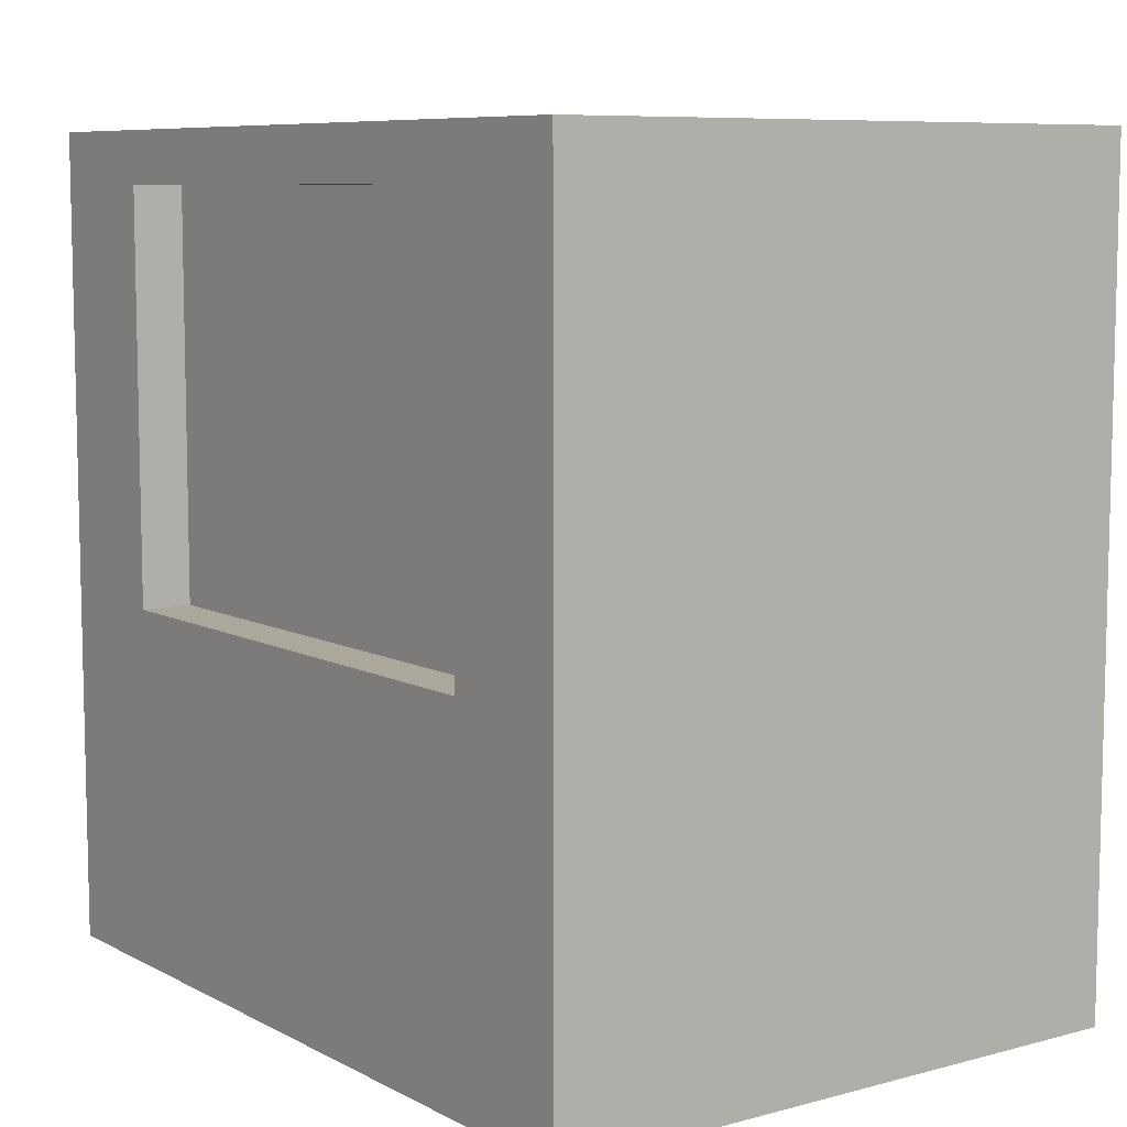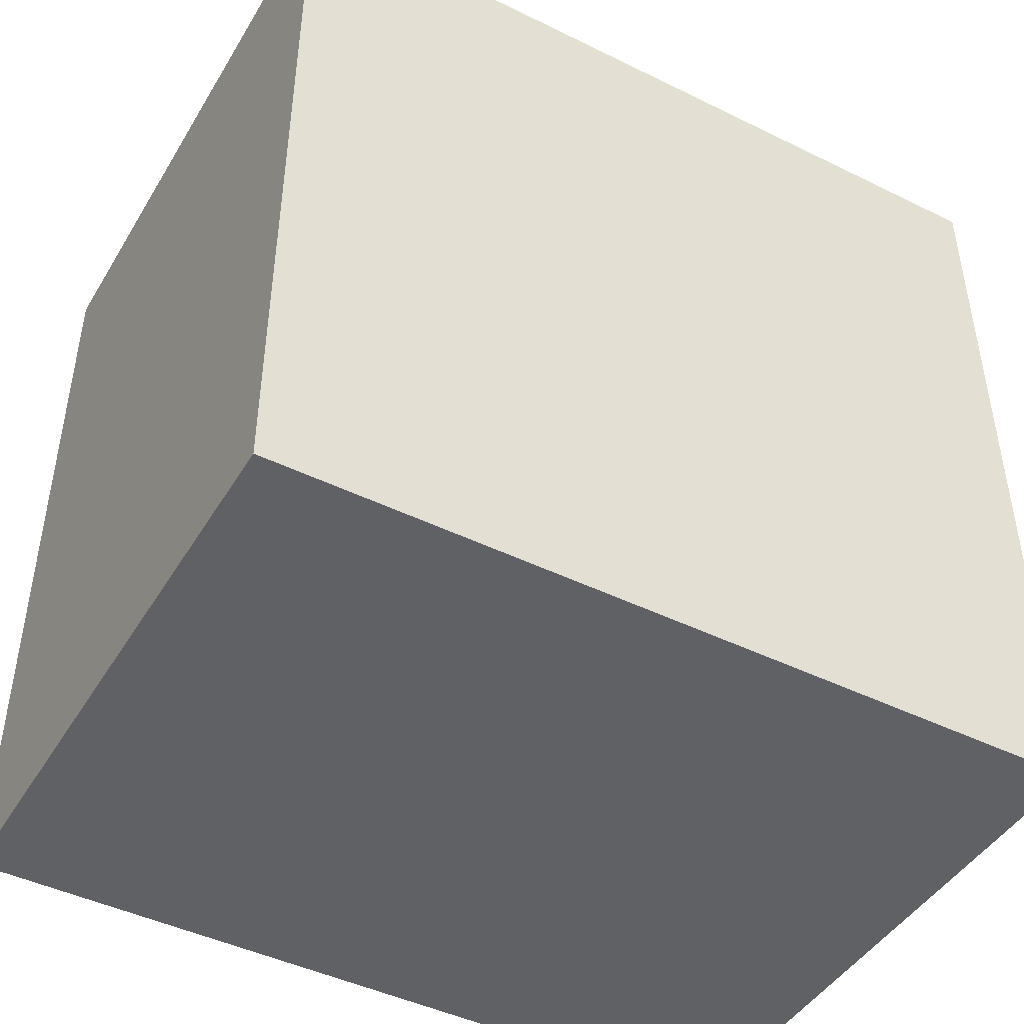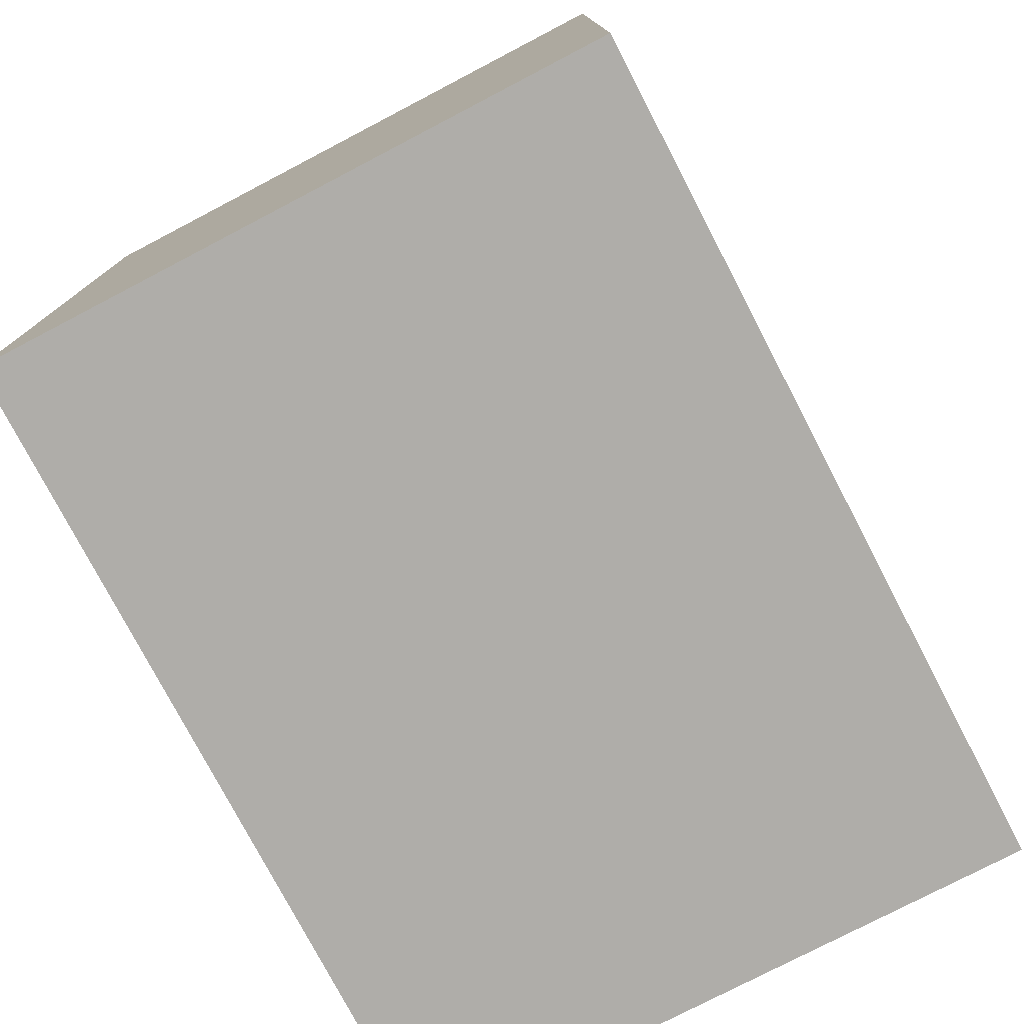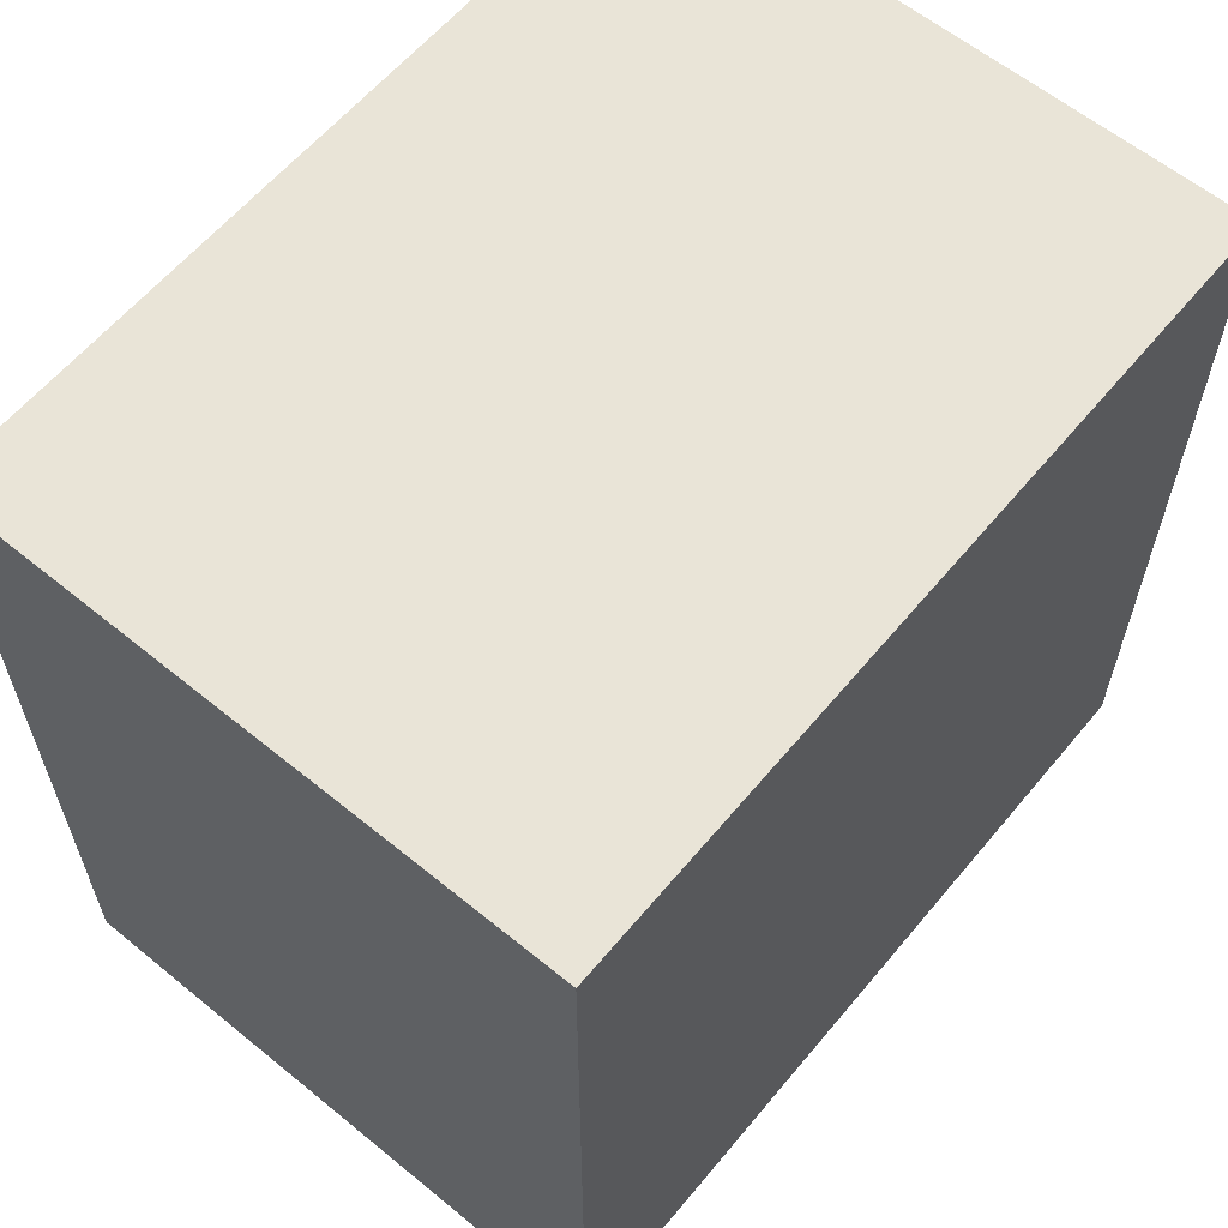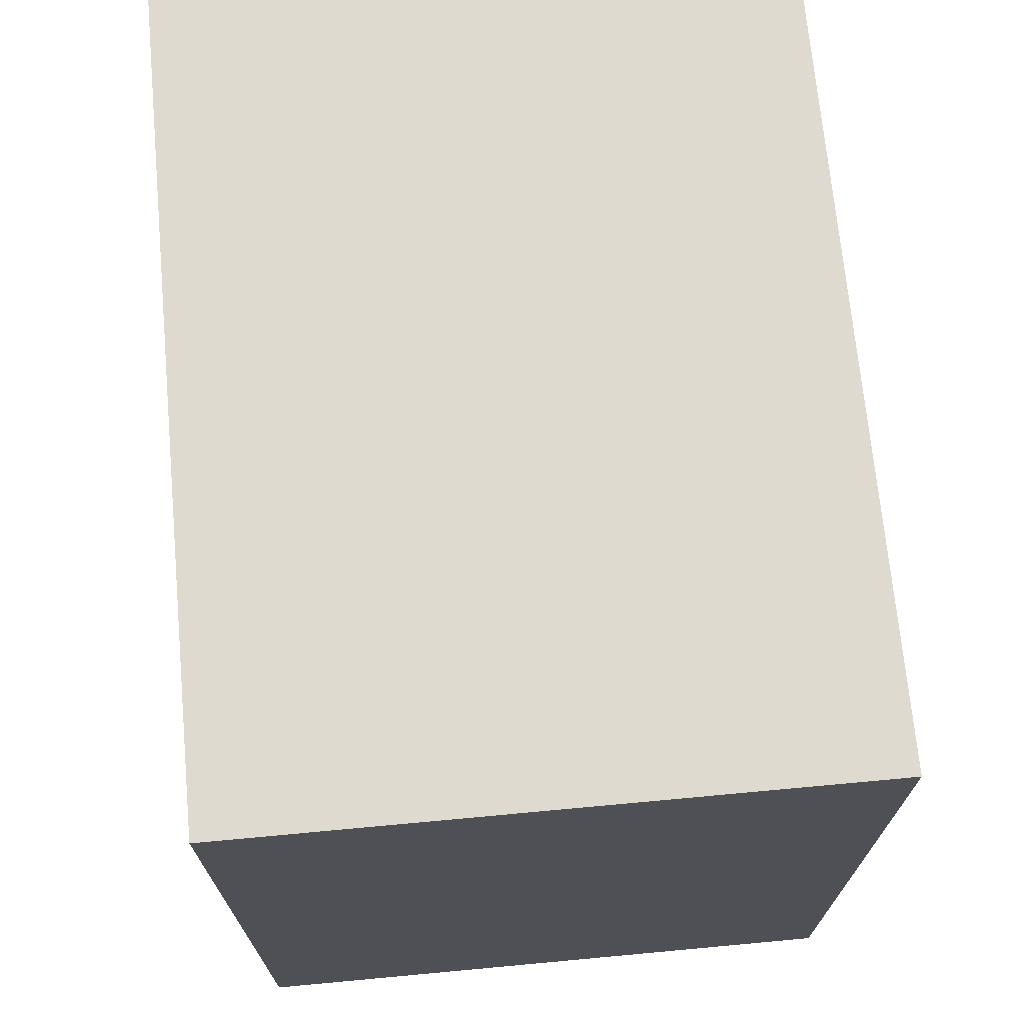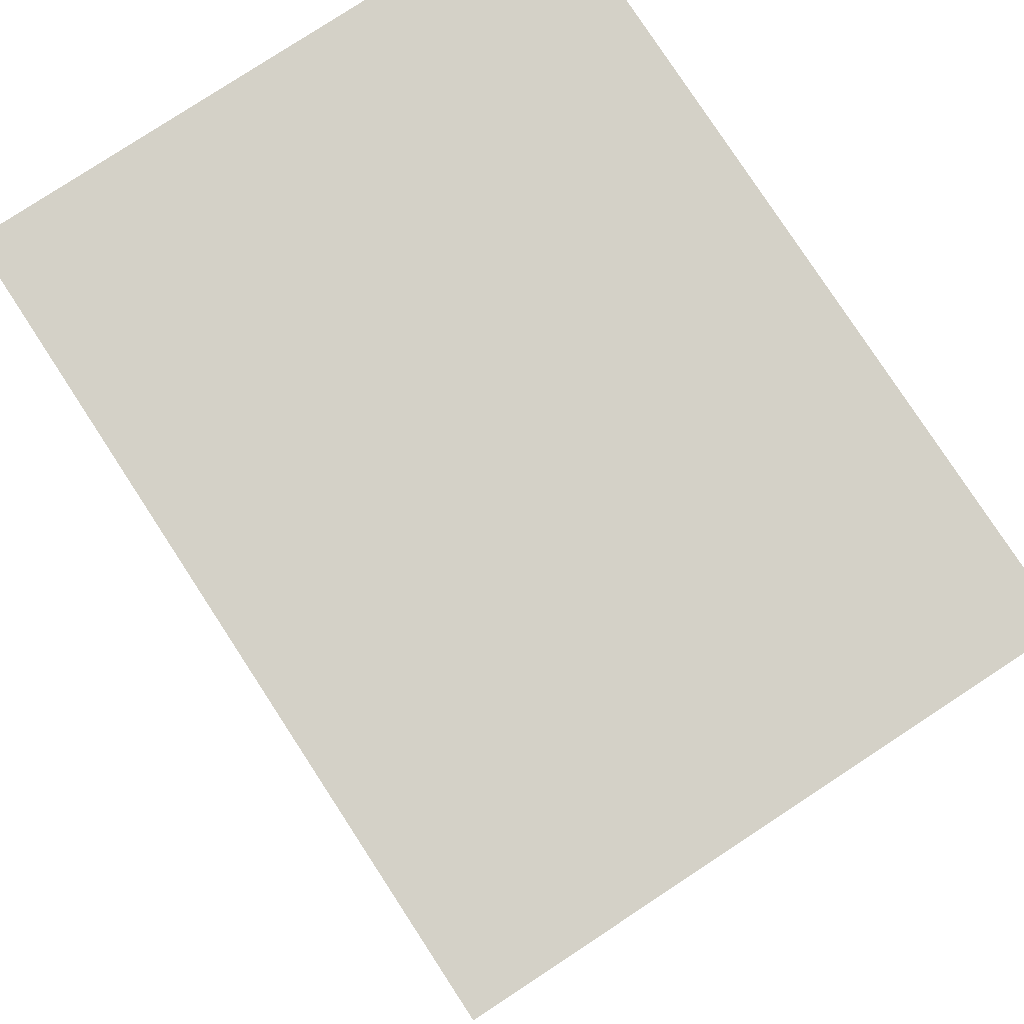
<metadata>
{"format":"obj","ext":"obj","renderer":"f3d","projection":"perspective","resolution":1024,"background":"white","views":[{"elev":8.1,"azim":-36.0,"up":"+Y"},{"elev":-45.4,"azim":60.5,"up":"+Z"},{"elev":-77.2,"azim":27.6,"up":"+Z"},{"elev":61.1,"azim":39.7,"up":"+Z"},{"elev":70.6,"azim":-5.3,"up":"+Z"},{"elev":79.8,"azim":146.8,"up":"+Y"}]}
</metadata>
<code>
o
v -6.7 0 -7.2
v -3.1 0 -7.2
v -6.7 4.8 -7.2
v -3.1 4.8 -7.2
v -6.7 2.1 -3.2
v -6.4 2.1 -3.2
v -6.7 4.5 -3.2
v -6.4 4.5 -3.2
v -6.7 2.1 -6.4
v -6.4 2.1 -6.4
v -6.7 4.5 -6.4
v -6.4 4.5 -6.4
v -6.7 0 -2.4
v -3.1 0 -2.4
v -6.7 4.8 -2.4
v -3.1 4.8 -2.4
v -6.7 0 -7.2
v -6.7 4.8 -7.2
v -6.7 2.1 -6.4
v -6.7 4.5 -6.4
v -6.7 2.1 -3.2
v -6.7 4.5 -3.2
v -6.7 0 -2.4
v -6.7 4.8 -2.4
v -6.4 2.1 -6.4
v -6.4 4.5 -6.4
v -6.4 2.1 -3.2
v -6.4 4.5 -3.2
v -3.1 0 -7.2
v -3.1 4.8 -7.2
v -3.1 0 -2.4
v -3.1 4.8 -2.4
v -6.7 0 -7.2
v -6.7 0 -2.4
v -3.1 0 -7.2
v -3.1 0 -2.4
v -6.7 4.5 -6.4
v -6.7 4.5 -3.2
v -6.4 4.5 -6.4
v -6.4 4.5 -3.2
v -6.7 2.1 -6.4
v -6.7 2.1 -3.2
v -6.4 2.1 -6.4
v -6.4 2.1 -3.2
v -6.7 4.8 -7.2
v -6.7 4.8 -2.4
v -3.1 4.8 -7.2
v -3.1 4.8 -2.4
f 3 2 1
f 4 2 3
f 7 6 5
f 8 6 7
f 9 10 11
f 11 10 12
f 13 14 15
f 15 14 16
f 19 18 17
f 20 18 19
f 21 19 17
f 22 18 20
f 23 21 17
f 23 22 21
f 24 18 22
f 24 22 23
f 27 26 25
f 28 26 27
f 29 30 31
f 31 30 32
f 35 34 33
f 36 34 35
f 39 38 37
f 40 38 39
f 41 42 43
f 43 42 44
f 45 46 47
f 47 46 48

</code>
